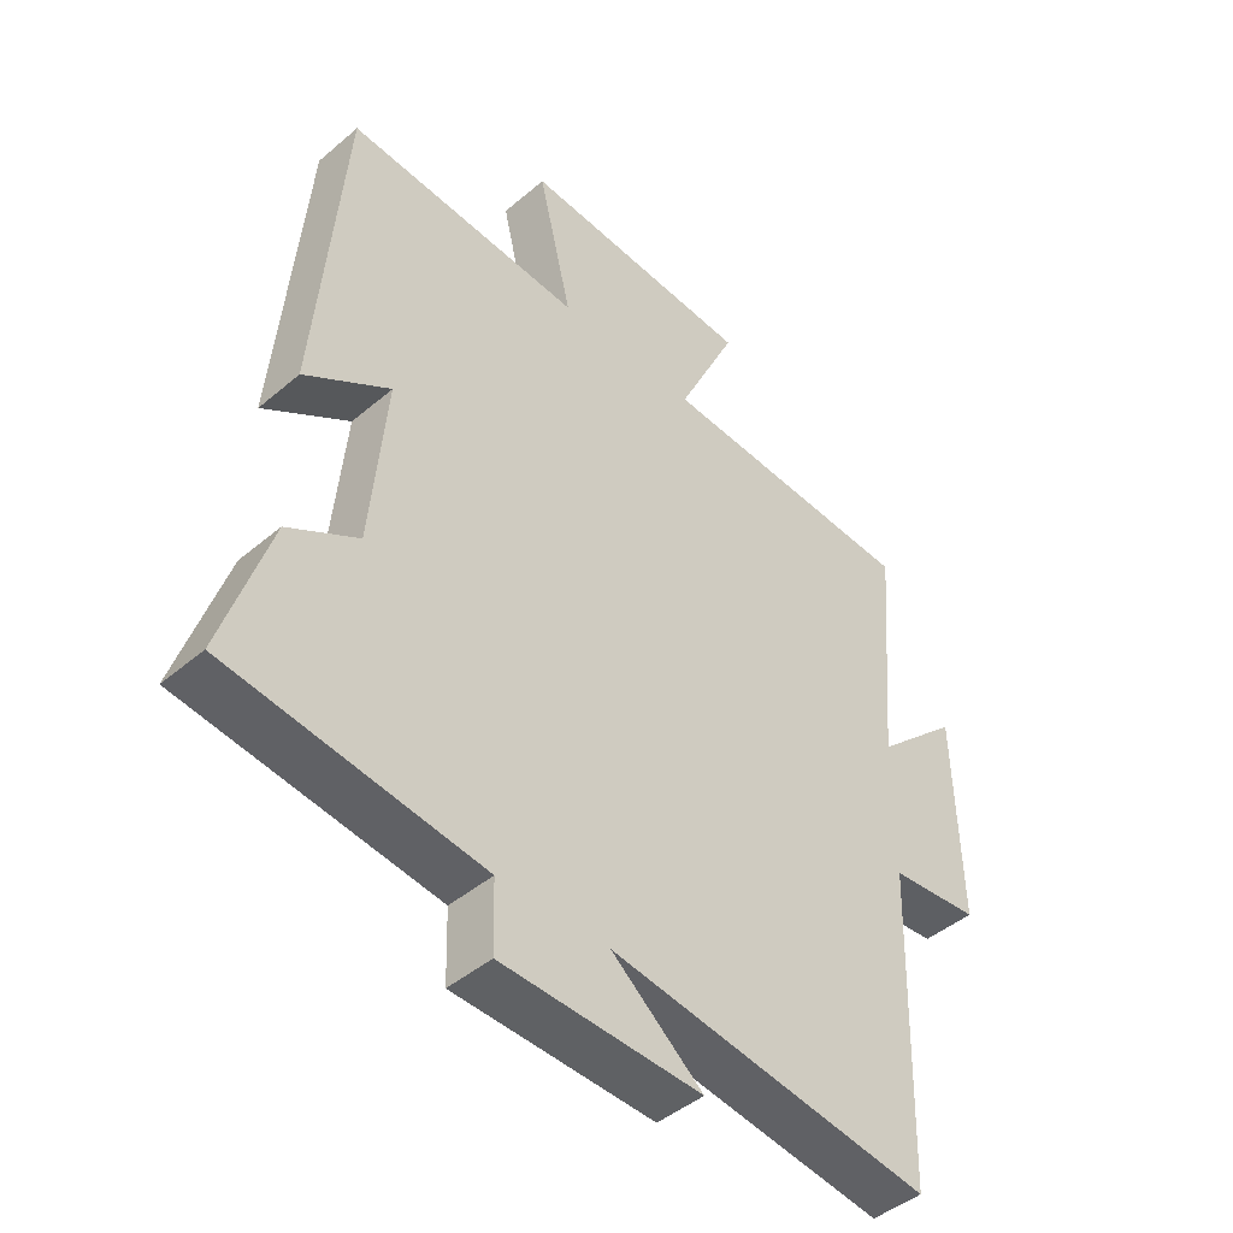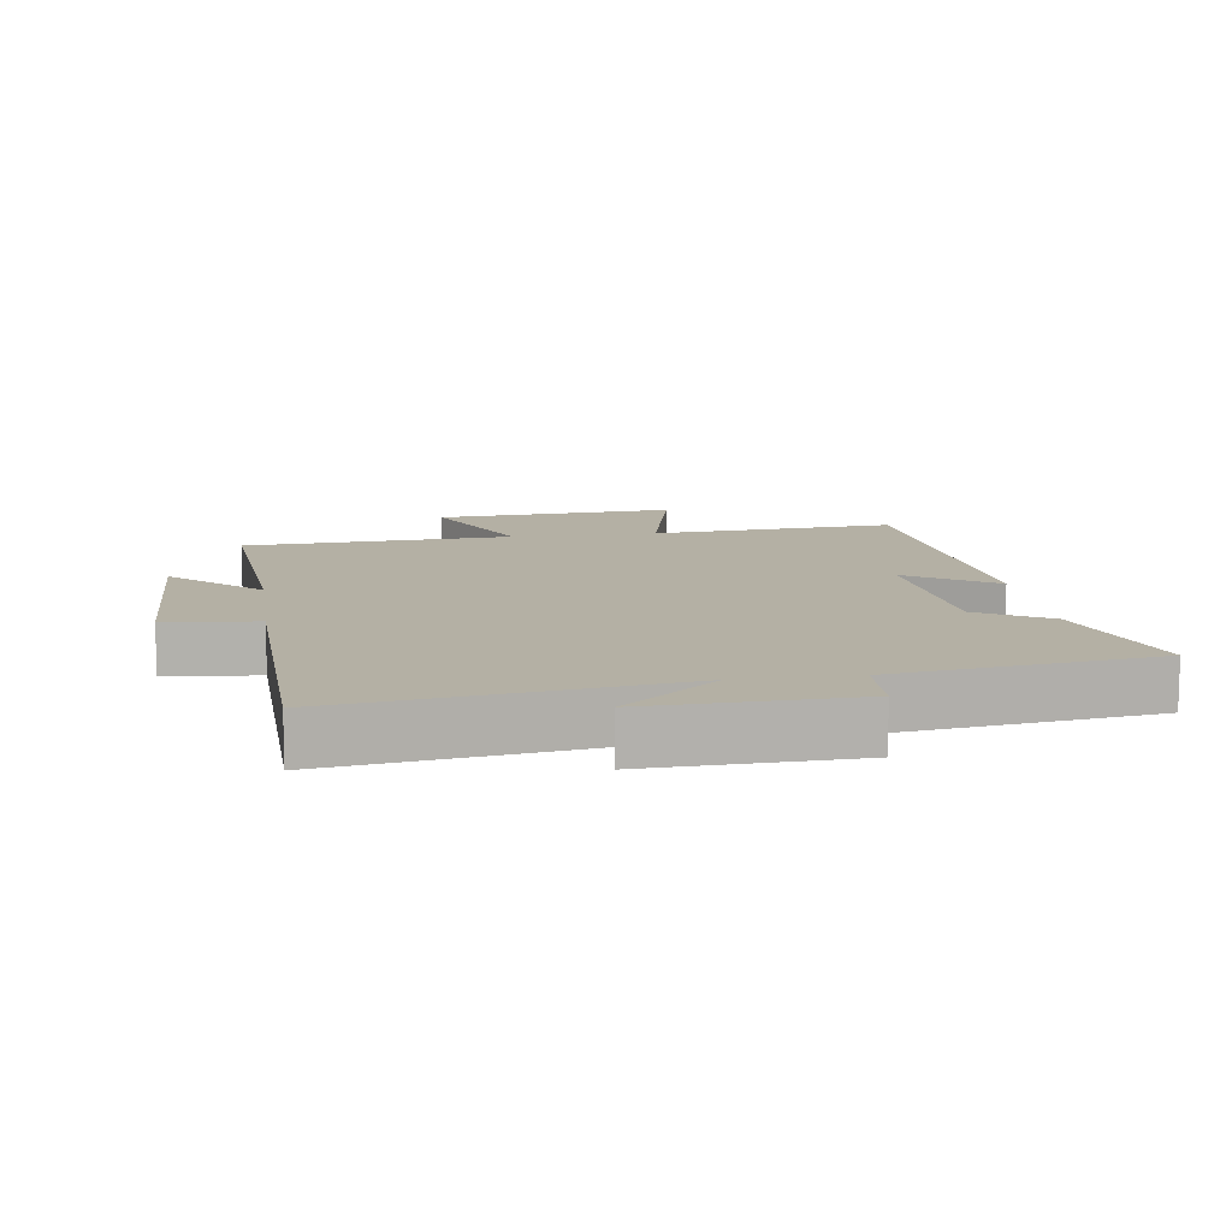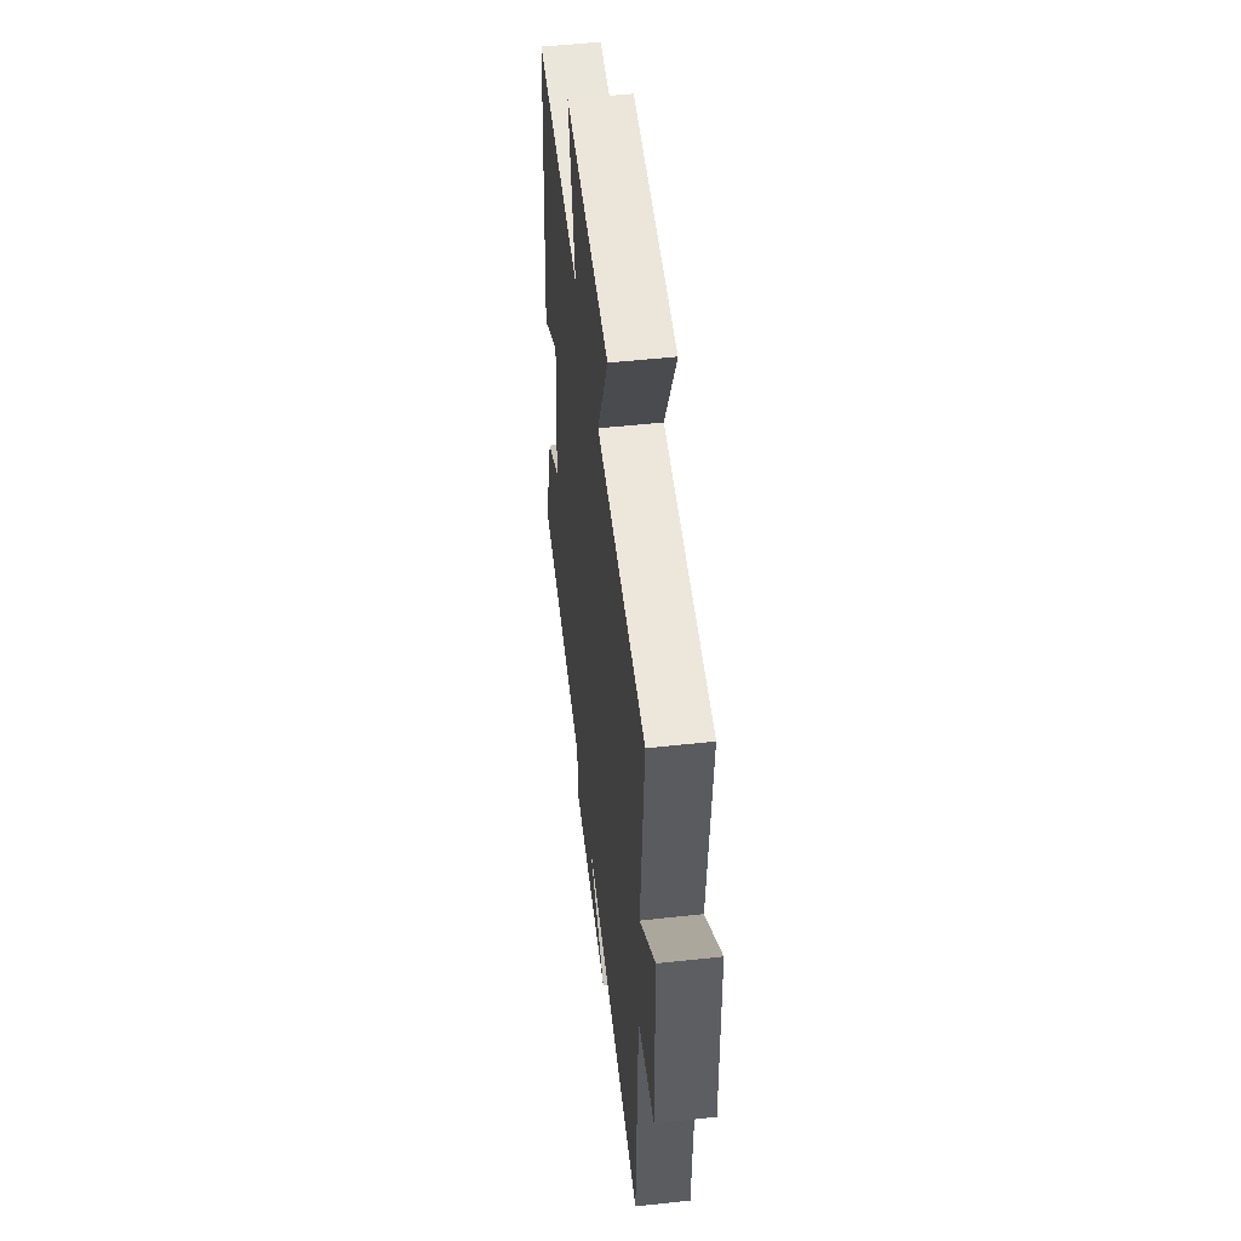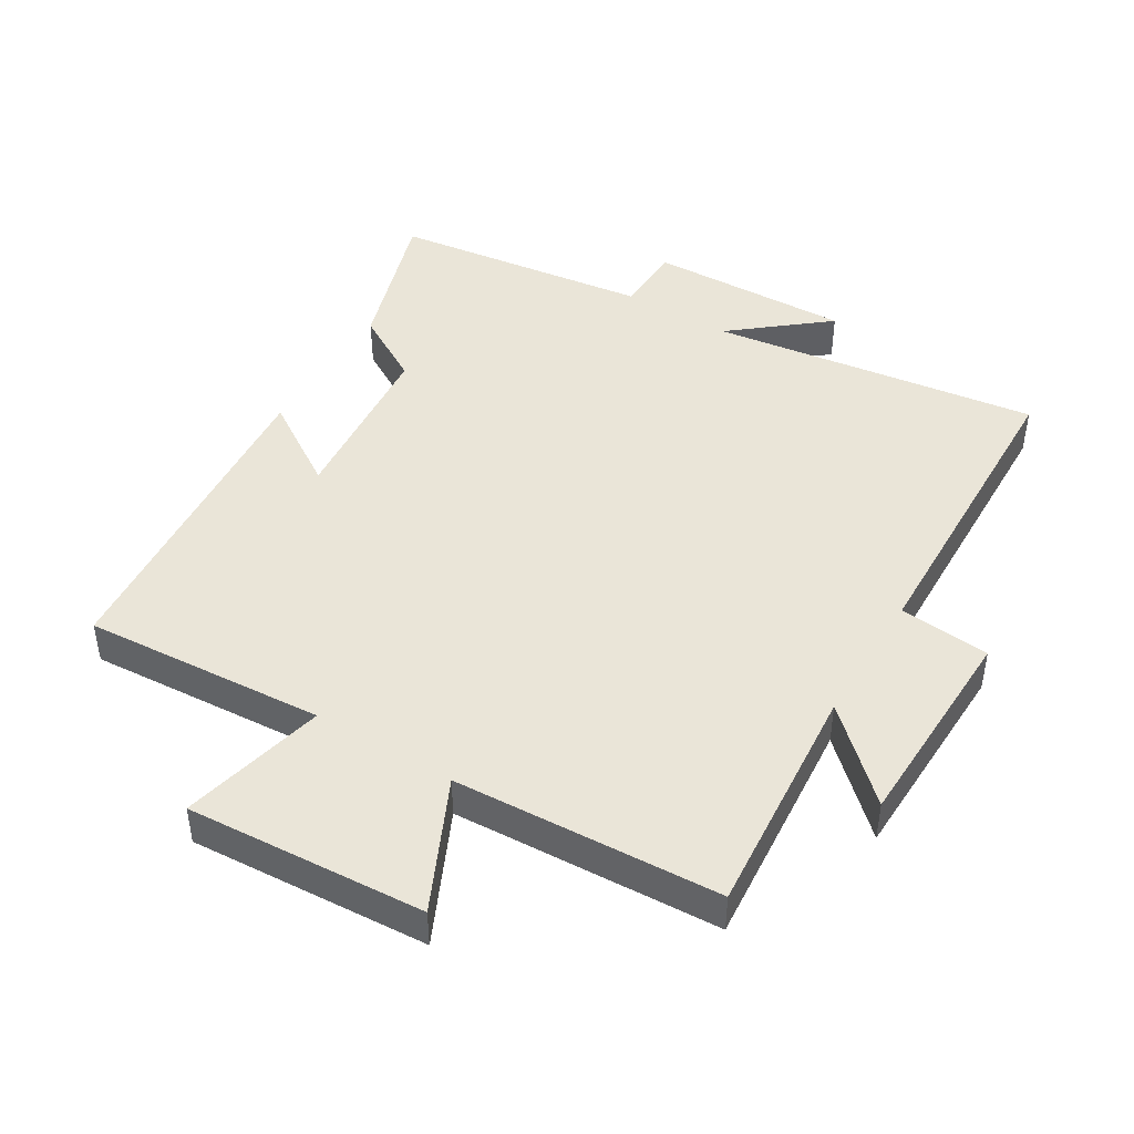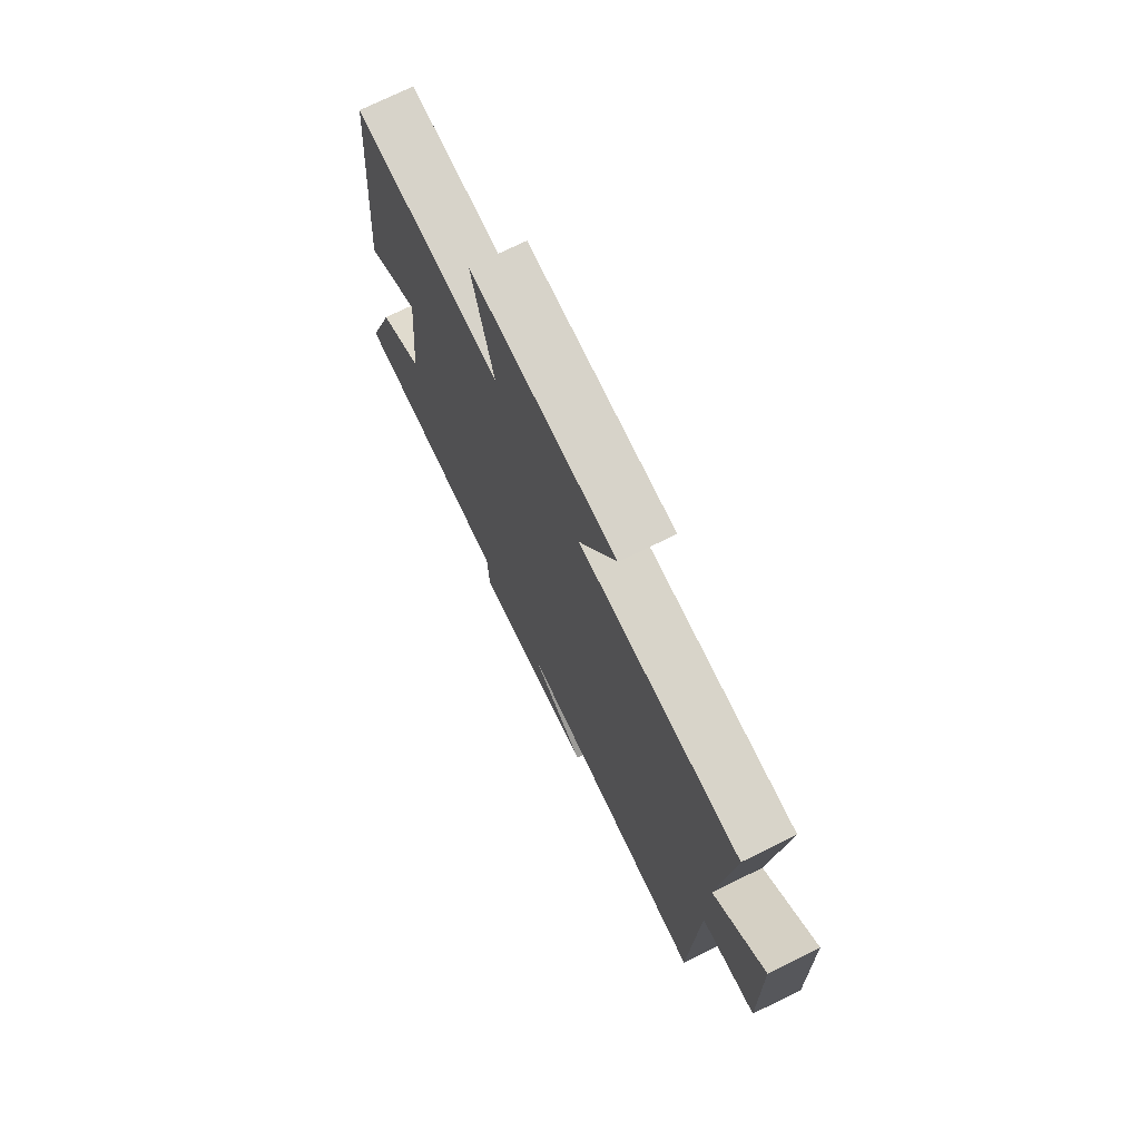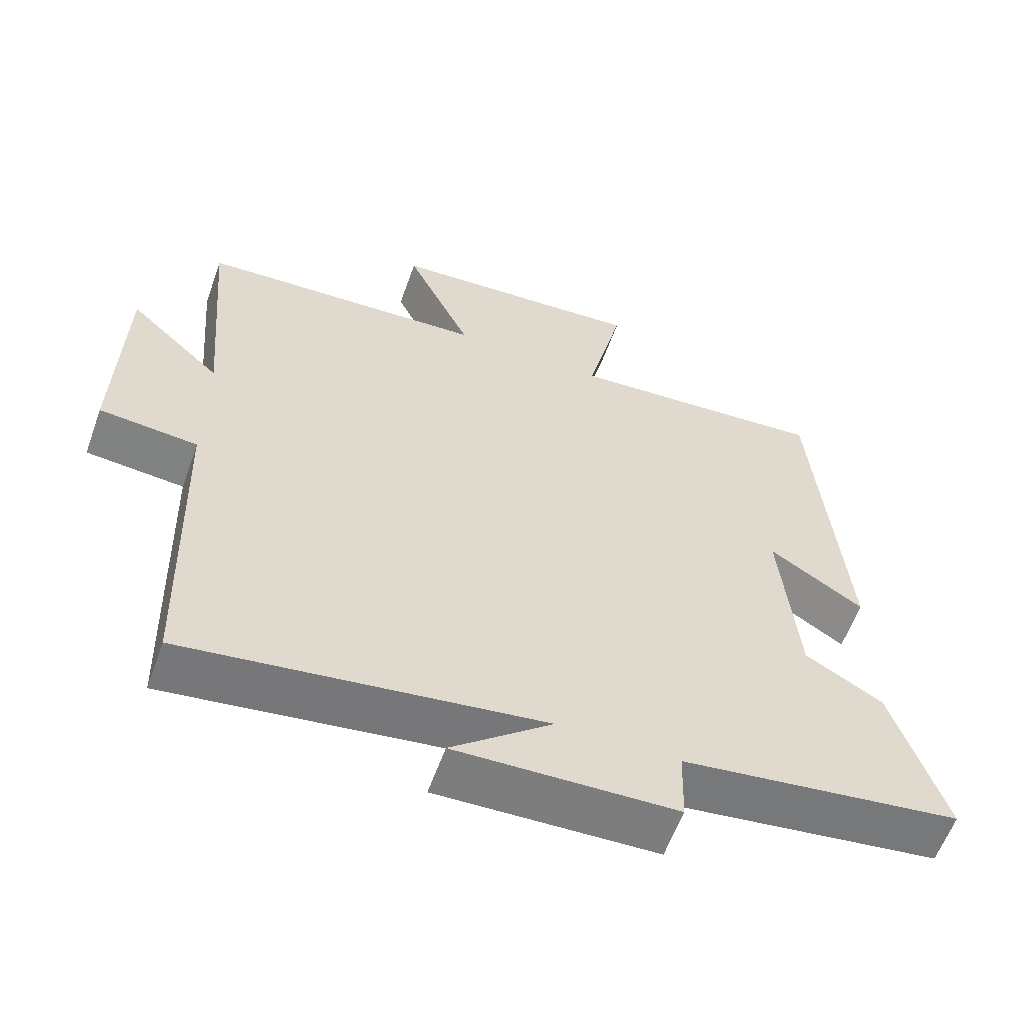
<metadata>
{"format":"obj","ext":"obj","renderer":"f3d","projection":"perspective","resolution":1024,"background":"white","views":[{"elev":-44.9,"azim":-45.5,"up":"+Z"},{"elev":11.4,"azim":171.9,"up":"+Y"},{"elev":51.5,"azim":83.2,"up":"+Z"},{"elev":45.3,"azim":31.3,"up":"+Y"},{"elev":73.5,"azim":63.8,"up":"+Z"},{"elev":-59.5,"azim":160.3,"up":"+Z"}]}
</metadata>
<code>
v 0.53 0.07 0.478
v 0.5 0.07 0.121
v 0.63 0.07 0.242
v 0.638 0.07 -0.078
v 0.5 0.07 -0.091
v 0.486 0.07 -0.569
v -0.012 0.07 -0.5
v 0.129 0.07 -0.616
v -0.179 0.07 -0.606
v -0.182 0.07 -0.5
v -0.573 0.07 -0.448
v -0.5 0.07 -0.219
v -0.392 0.07 -0.156
v -0.368 0.07 0.11
v -0.5 0.07 0.025
v -0.458 0.07 0.526
v -0.092 0.07 0.5
v -0.144 0.07 0.72
v 0.218 0.07 0.696
v 0.126 0.07 0.5
v 0.53 0 0.478
v 0.5 0 0.121
v 0.63 0 0.242
v 0.638 0 -0.078
v 0.5 0 -0.091
v 0.486 0 -0.569
v -0.012 0 -0.5
v 0.129 0 -0.616
v -0.179 0 -0.606
v -0.182 0 -0.5
v -0.573 0 -0.448
v -0.5 0 -0.219
v -0.392 0 -0.156
v -0.368 0 0.11
v -0.5 0 0.025
v -0.458 0 0.526
v -0.092 0 0.5
v -0.144 0 0.72
v 0.218 0 0.696
v 0.126 0 0.5
f 17 18 19 20
f 17 20 1 2
f 14 15 16 17
f 13 14 17 2
f 10 11 12 13
f 10 13 2
f 7 8 9 10
f 7 10 2
f 5 6 7 2
f 2 3 4 5
f 40 39 38 37
f 22 21 40 37
f 37 36 35 34
f 22 37 34 33
f 33 32 31 30
f 22 33 30
f 30 29 28 27
f 22 30 27
f 22 27 26 25
f 25 24 23 22
f 1 21 22 2
f 2 22 23 3
f 3 23 24 4
f 4 24 25 5
f 5 25 26 6
f 6 26 27 7
f 7 27 28 8
f 8 28 29 9
f 9 29 30 10
f 10 30 31 11
f 11 31 32 12
f 12 32 33 13
f 13 33 34 14
f 14 34 35 15
f 15 35 36 16
f 16 36 37 17
f 17 37 38 18
f 18 38 39 19
f 19 39 40 20
f 20 40 21 1

</code>
